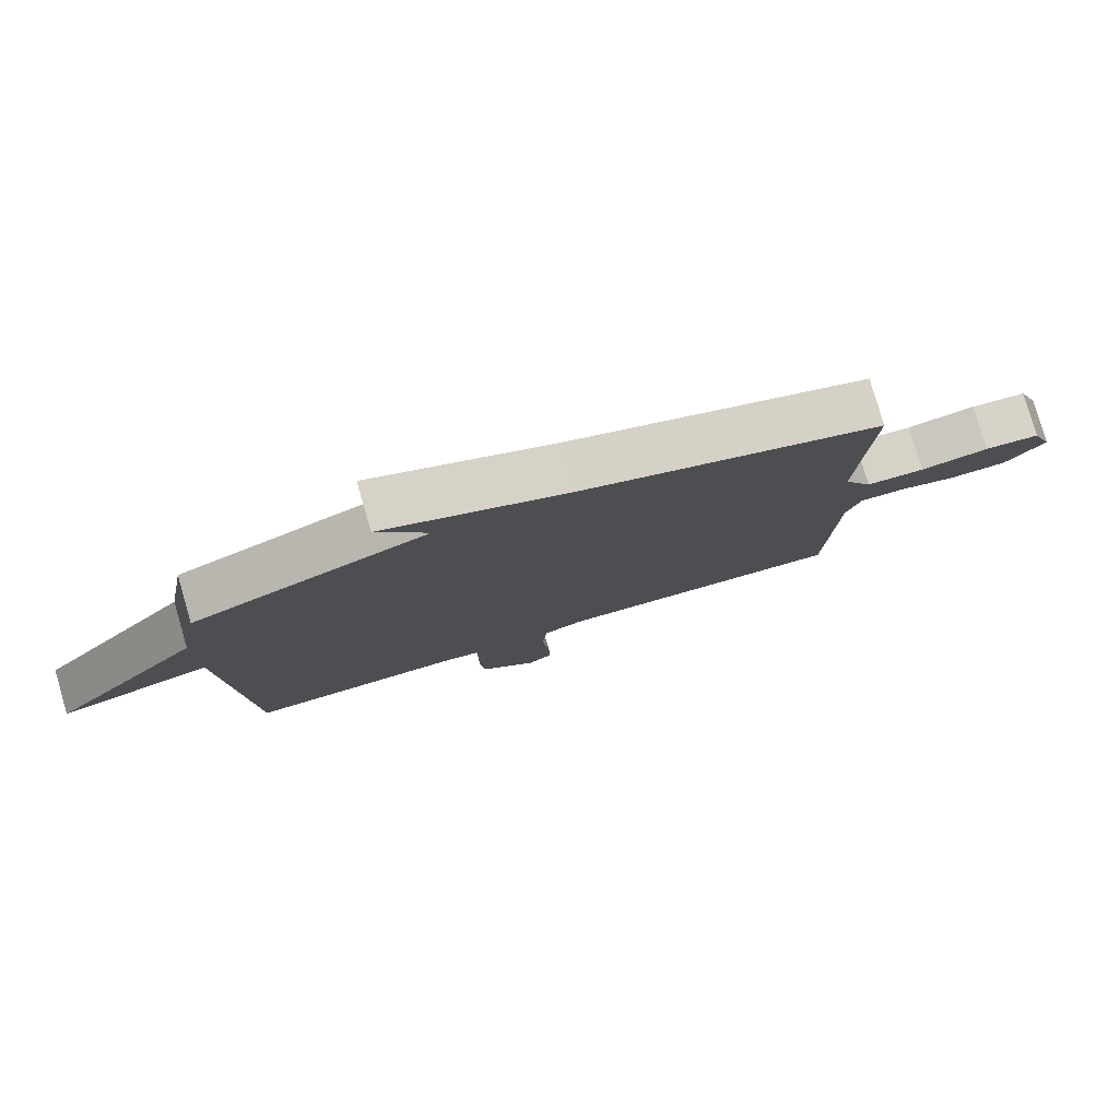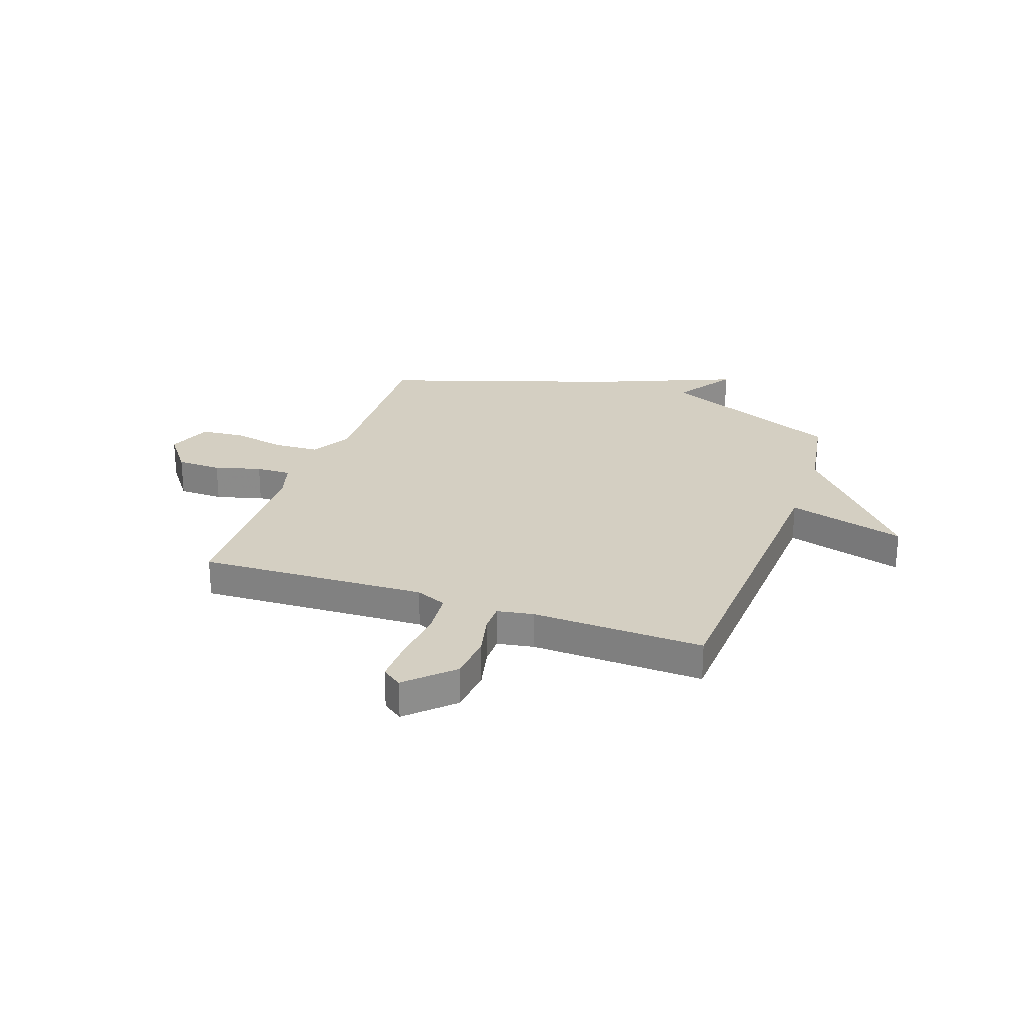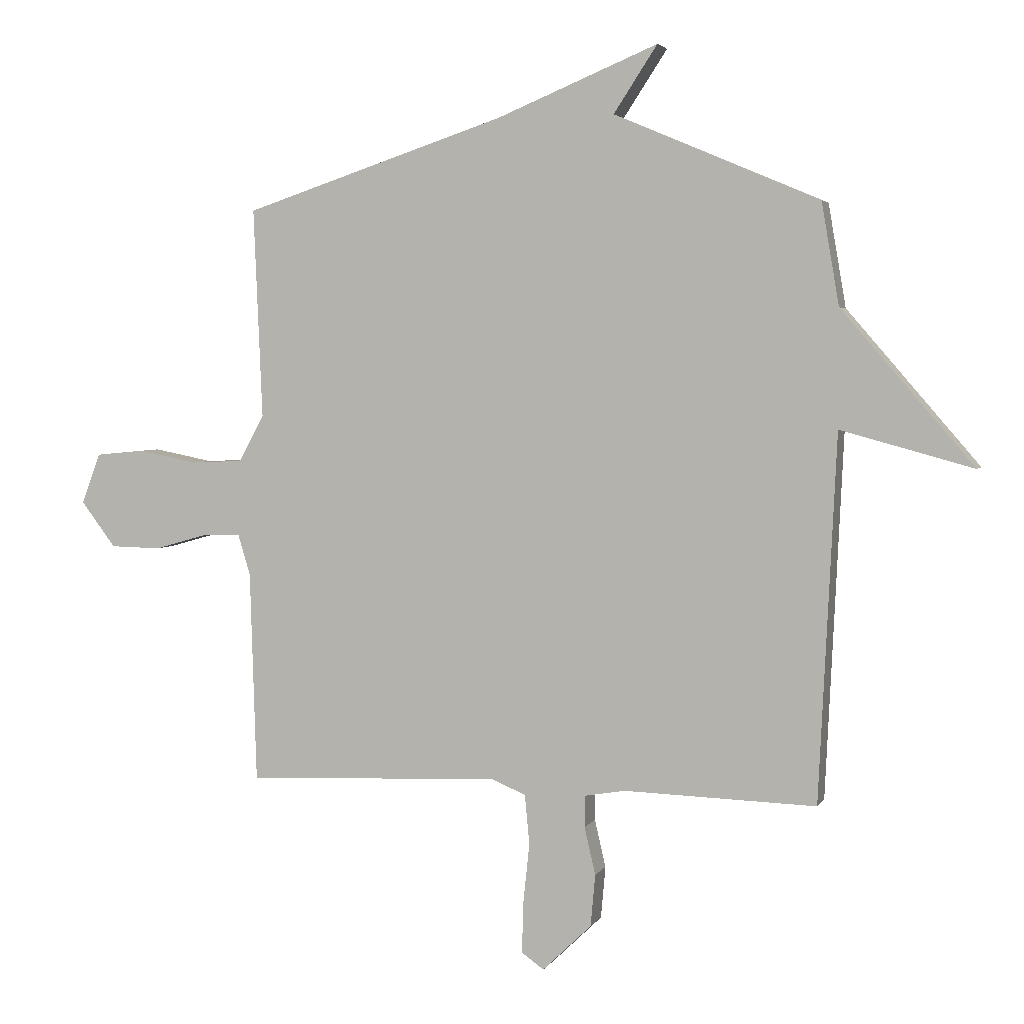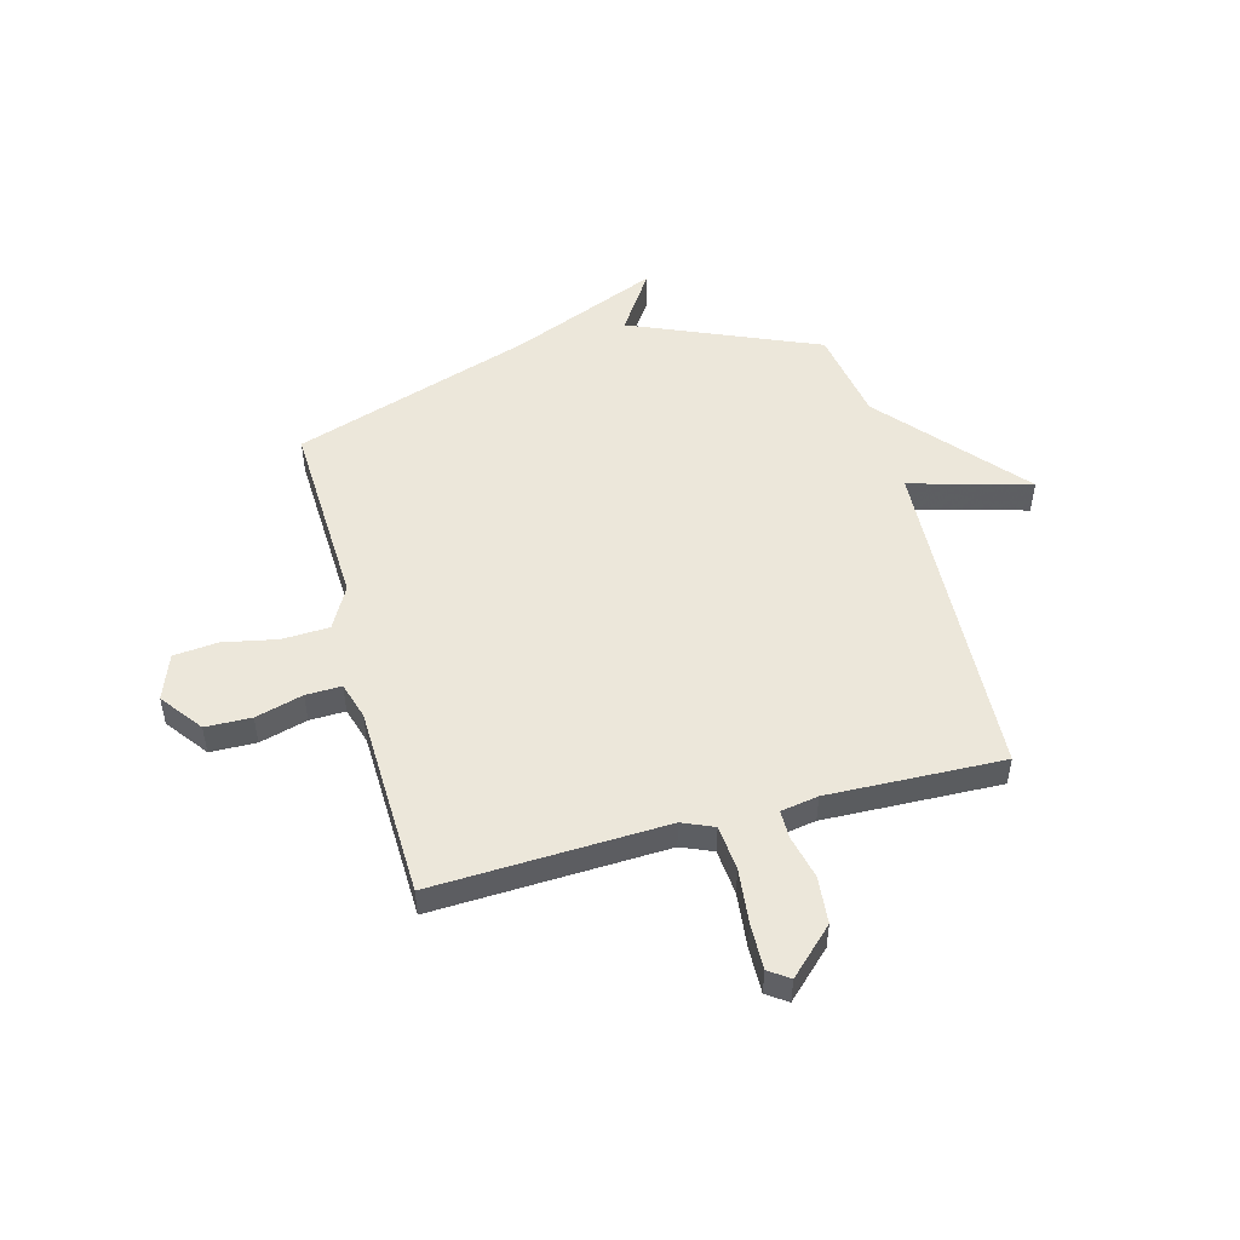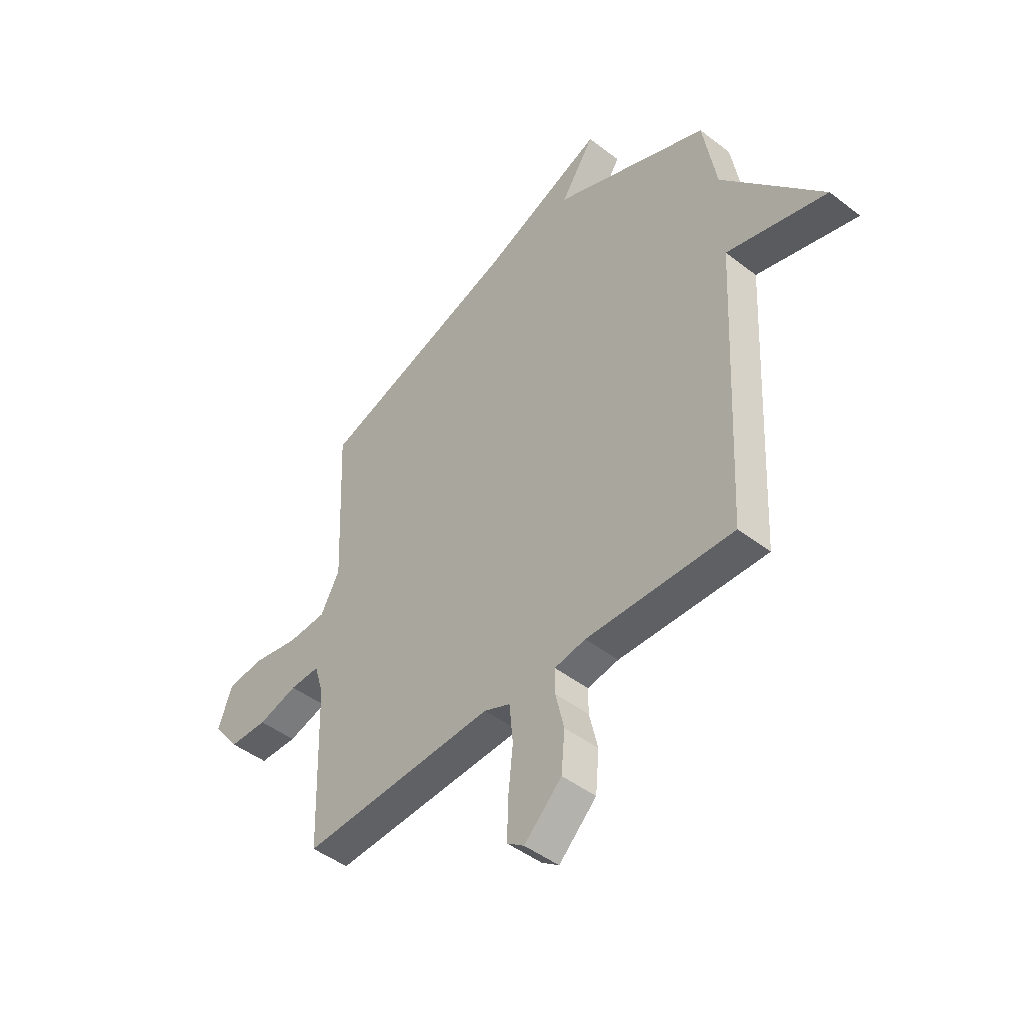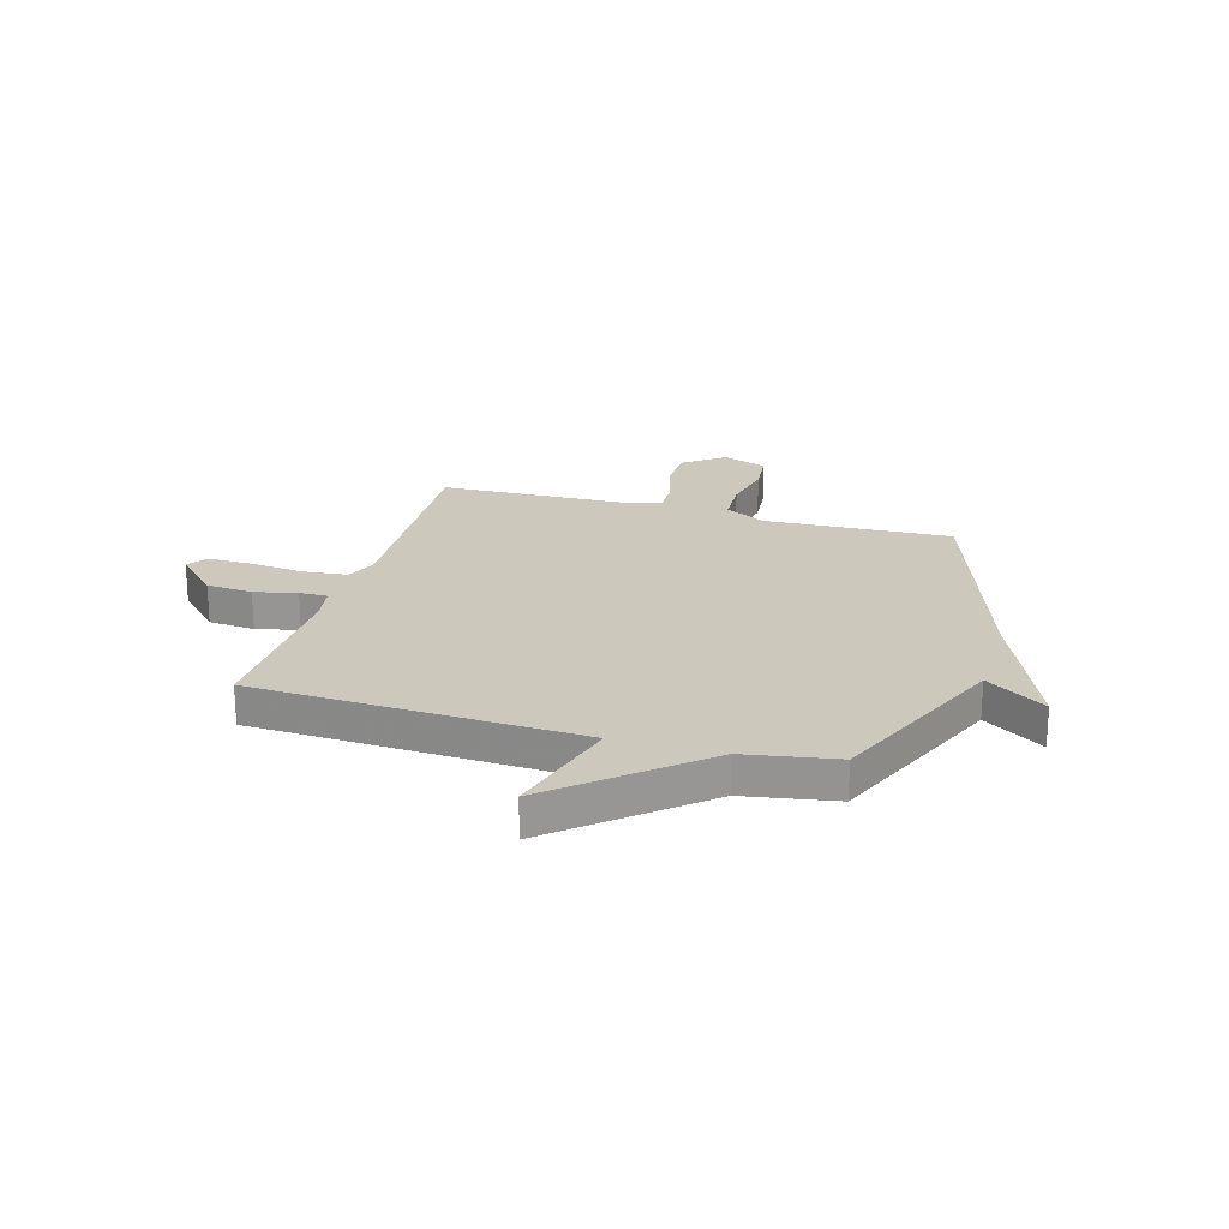
<metadata>
{"format":"obj","ext":"obj","renderer":"f3d","projection":"perspective","resolution":1024,"background":"white","views":[{"elev":79.7,"azim":-16.2,"up":"+Z"},{"elev":25.8,"azim":-160.5,"up":"+Y"},{"elev":3.4,"azim":-163.4,"up":"+Z"},{"elev":50.6,"azim":165.1,"up":"+Y"},{"elev":-46.0,"azim":-131.5,"up":"+Z"},{"elev":22.1,"azim":-73.9,"up":"+Y"}]}
</metadata>
<code>
v 0.5 0.07 -0.5
v 0.064 0.07 -0.481
v 0.005 0.07 -0.506
v -0.003 0.07 -0.591
v 0.008 0.07 -0.695
v 0.01 0.07 -0.78
v -0.028 0.07 -0.807
v -0.112 0.07 -0.726
v -0.12 0.07 -0.637
v -0.101 0.07 -0.556
v -0.101 0.07 -0.502
v -0.171 0.07 -0.49
v -0.5 0.07 -0.5
v -0.53 0.07 0.125
v -0.756 0.07 0.063
v -0.53 0.07 0.325
v -0.5 0.07 0.5
v -0.149 0.07 0.649
v -0.224 0.07 0.763
v 0.051 0.07 0.649
v 0.5 0.07 0.5
v 0.485 0.07 0.141
v 0.528 0.07 0.062
v 0.616 0.07 0.058
v 0.718 0.07 0.078
v 0.801 0.07 0.07
v 0.833 0.07 -0.016
v 0.774 0.07 -0.094
v 0.688 0.07 -0.096
v 0.599 0.07 -0.071
v 0.532 0.07 -0.069
v 0.511 0.07 -0.139
v 0.5 0 -0.5
v 0.064 0 -0.481
v 0.005 0 -0.506
v -0.003 0 -0.591
v 0.008 0 -0.695
v 0.01 0 -0.78
v -0.028 0 -0.807
v -0.112 0 -0.726
v -0.12 0 -0.637
v -0.101 0 -0.556
v -0.101 0 -0.502
v -0.171 0 -0.49
v -0.5 0 -0.5
v -0.53 0 0.125
v -0.756 0 0.063
v -0.53 0 0.325
v -0.5 0 0.5
v -0.149 0 0.649
v -0.224 0 0.763
v 0.051 0 0.649
v 0.5 0 0.5
v 0.485 0 0.141
v 0.528 0 0.062
v 0.616 0 0.058
v 0.718 0 0.078
v 0.801 0 0.07
v 0.833 0 -0.016
v 0.774 0 -0.094
v 0.688 0 -0.096
v 0.599 0 -0.071
v 0.532 0 -0.069
v 0.511 0 -0.139
f 28 29 30
f 27 28 30
f 26 27 30
f 25 26 30
f 24 25 30
f 23 24 30 31
f 22 23 31 32
f 20 21 22
f 20 22 32
f 19 20 32
f 18 19 32
f 32 1 2
f 18 32 2
f 17 18 2
f 16 17 2
f 12 13 14
f 11 12 14
f 8 9 10
f 7 8 10
f 6 7 10
f 5 6 10
f 4 5 10
f 3 4 10 11
f 2 3 11 14
f 14 15 16
f 2 14 16
f 62 61 60
f 62 60 59
f 62 59 58
f 62 58 57
f 62 57 56
f 63 62 56 55
f 64 63 55 54
f 54 53 52
f 64 54 52
f 64 52 51
f 64 51 50
f 34 33 64
f 34 64 50
f 34 50 49
f 34 49 48
f 46 45 44
f 46 44 43
f 42 41 40
f 42 40 39
f 42 39 38
f 42 38 37
f 42 37 36
f 43 42 36 35
f 46 43 35 34
f 48 47 46
f 48 46 34
f 1 33 34 2
f 2 34 35 3
f 3 35 36 4
f 4 36 37 5
f 5 37 38 6
f 6 38 39 7
f 7 39 40 8
f 8 40 41 9
f 9 41 42 10
f 10 42 43 11
f 11 43 44 12
f 12 44 45 13
f 13 45 46 14
f 14 46 47 15
f 15 47 48 16
f 16 48 49 17
f 17 49 50 18
f 18 50 51 19
f 19 51 52 20
f 20 52 53 21
f 21 53 54 22
f 22 54 55 23
f 23 55 56 24
f 24 56 57 25
f 25 57 58 26
f 26 58 59 27
f 27 59 60 28
f 28 60 61 29
f 29 61 62 30
f 30 62 63 31
f 31 63 64 32
f 32 64 33 1

</code>
